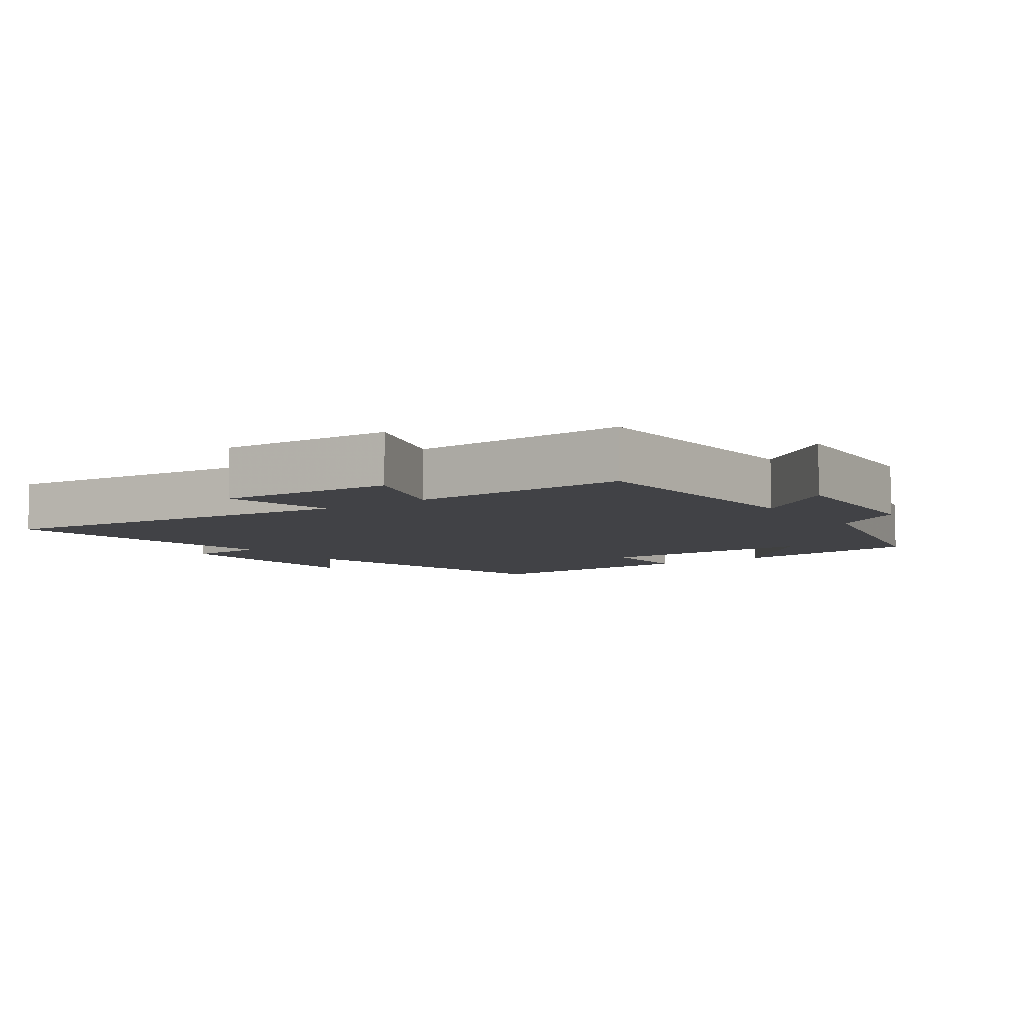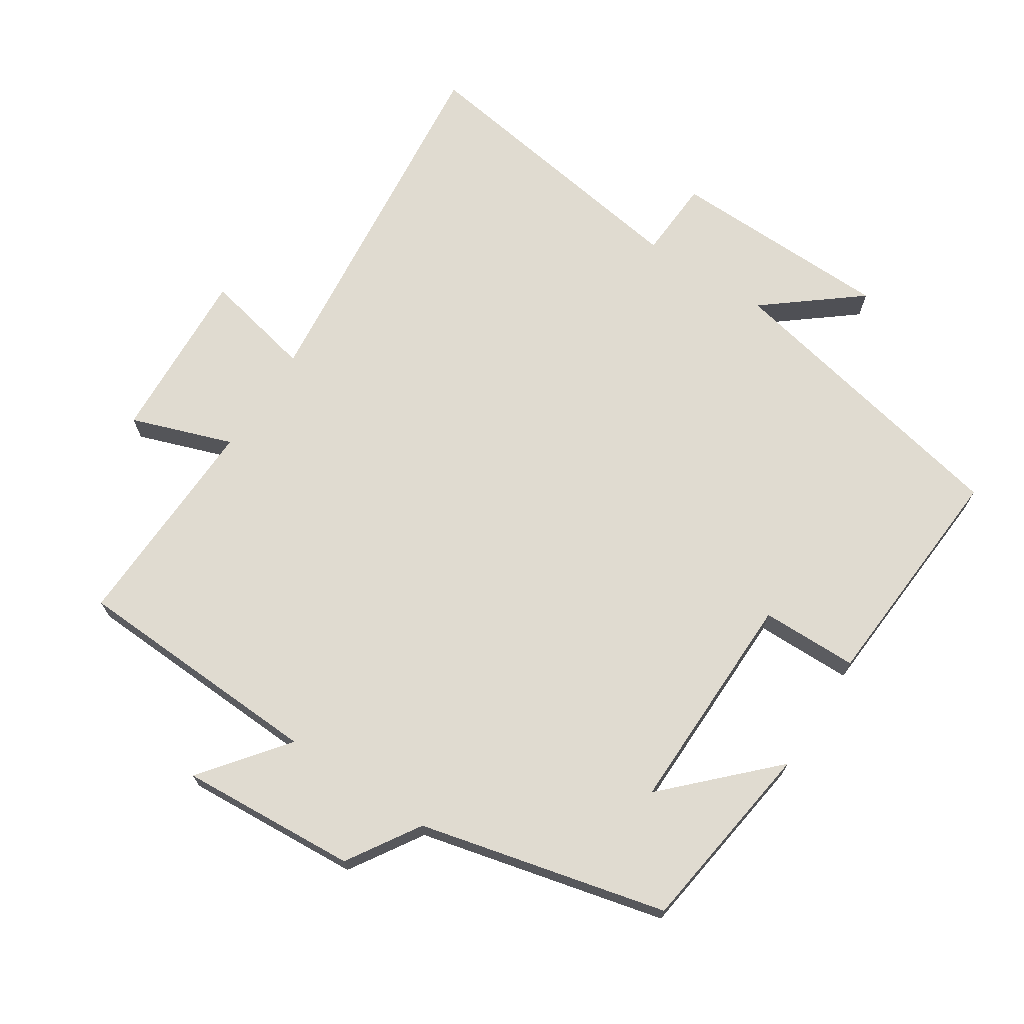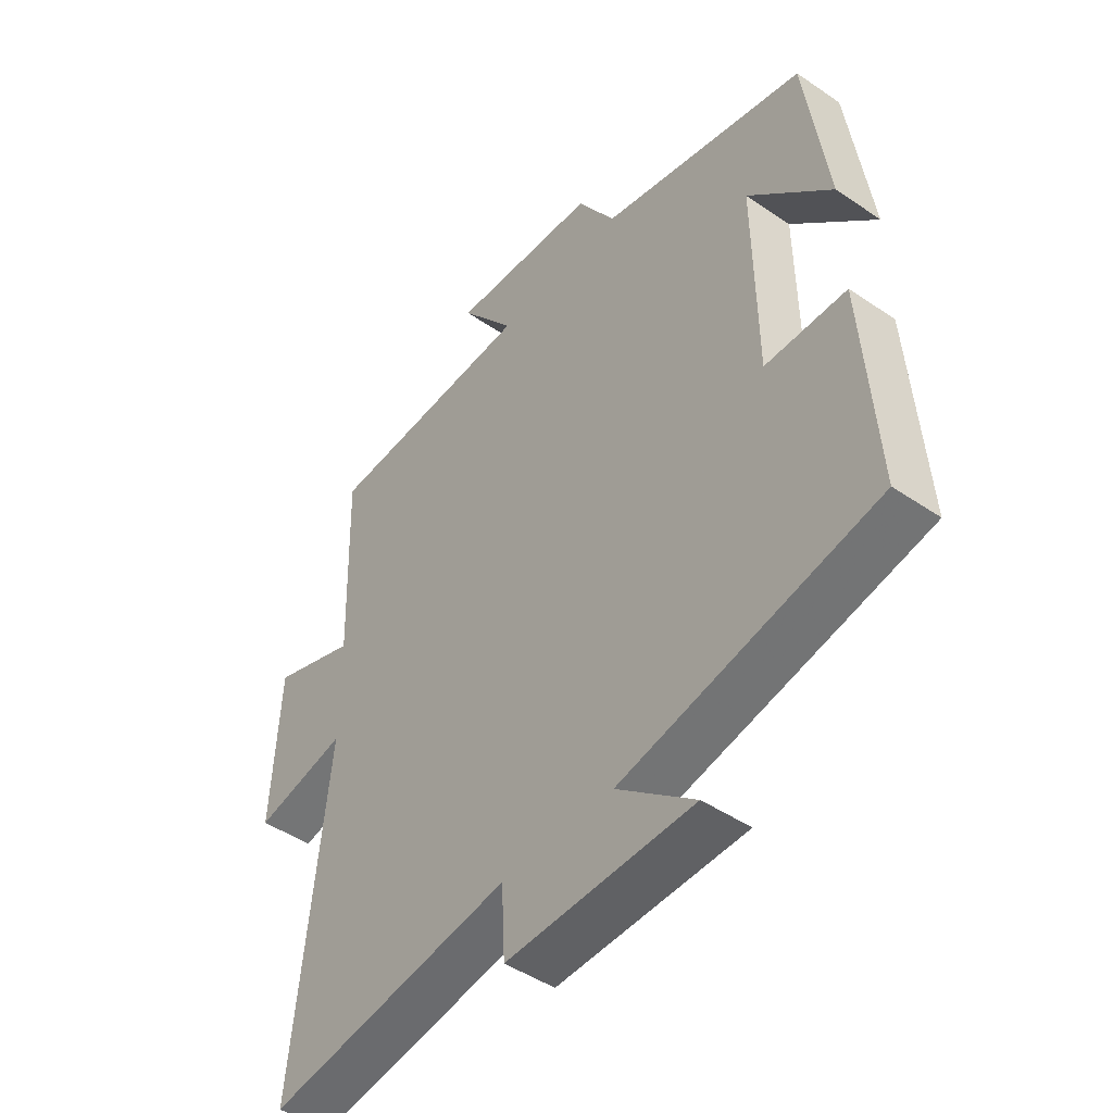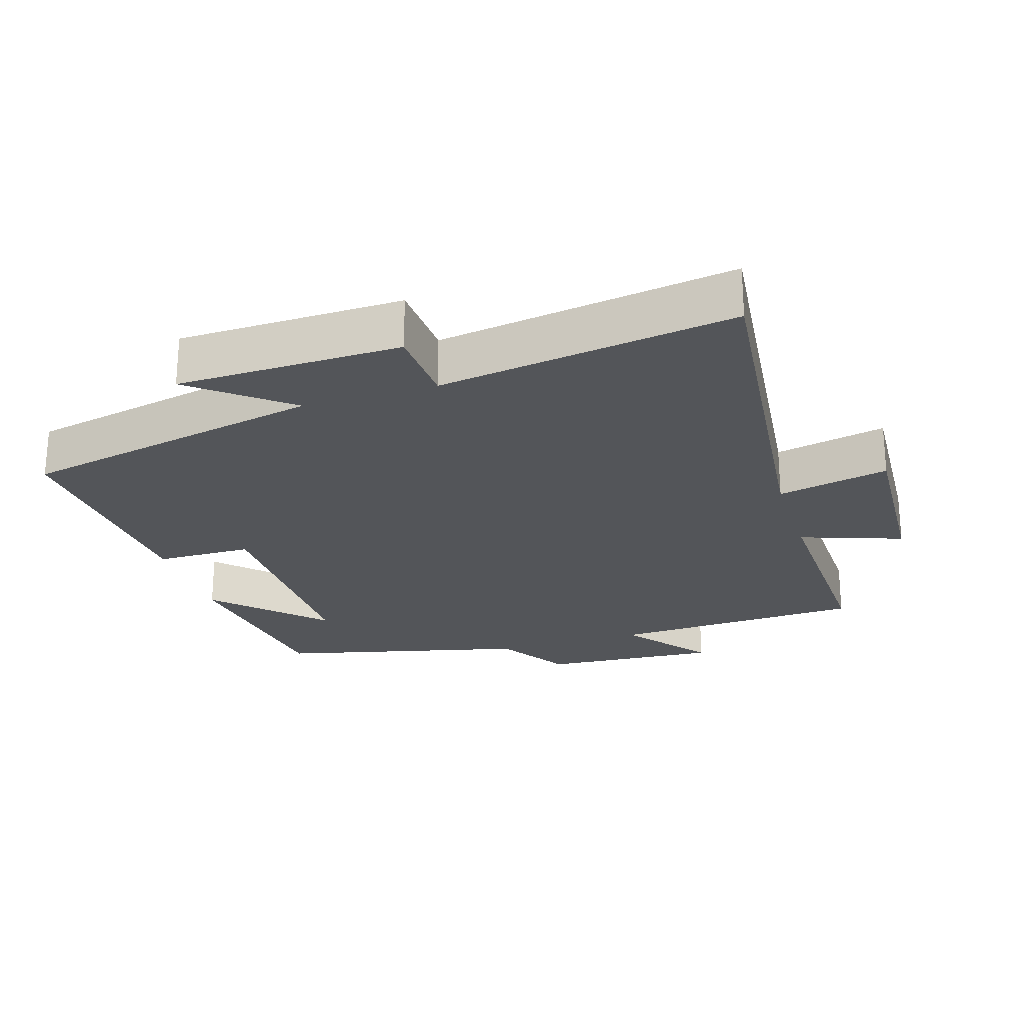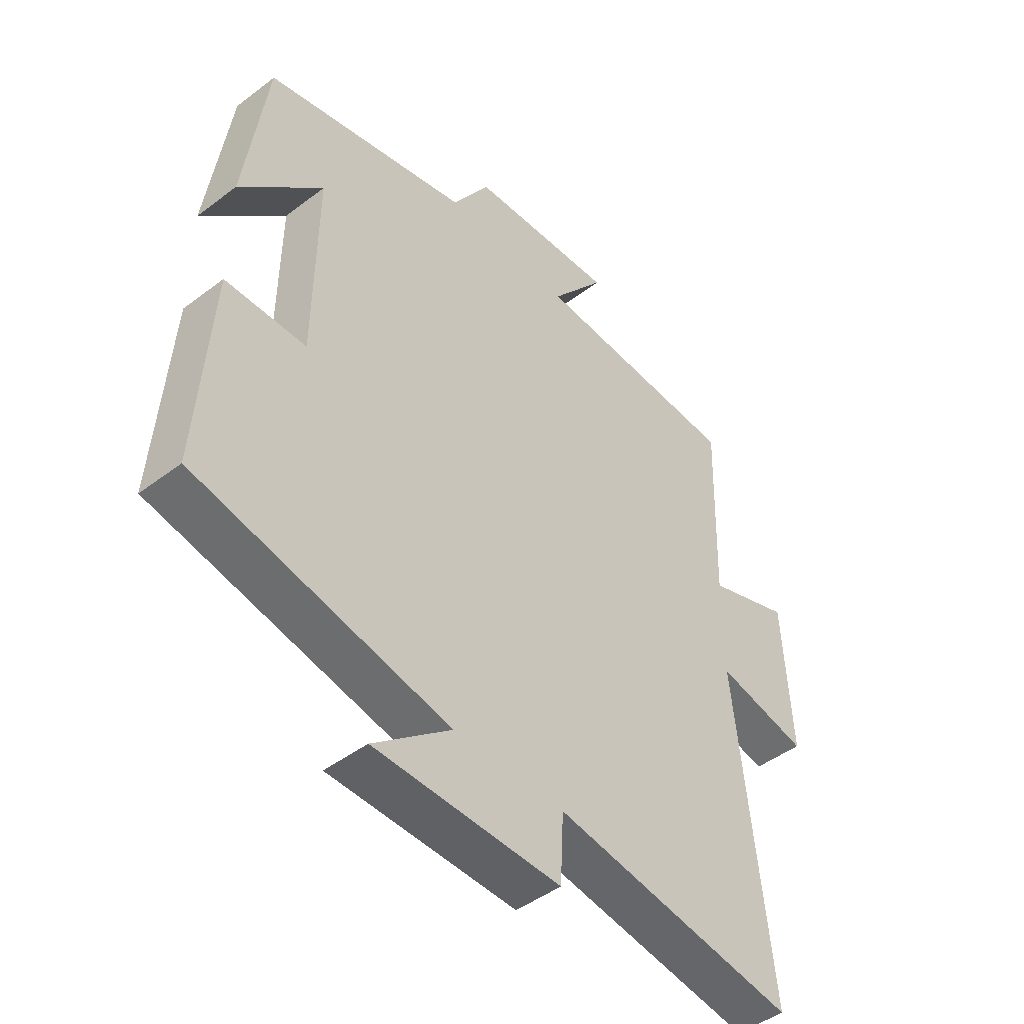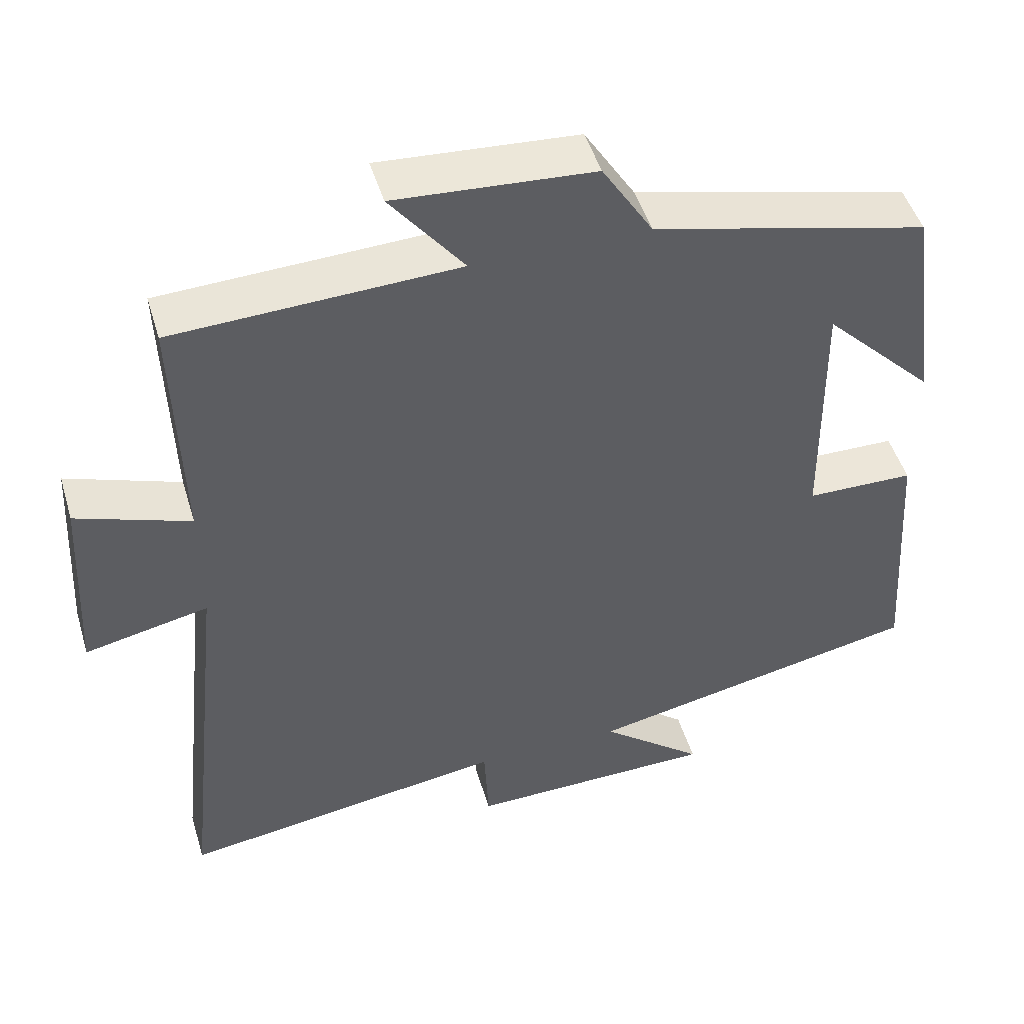
<metadata>
{"format":"obj","ext":"obj","renderer":"f3d","projection":"perspective","resolution":1024,"background":"white","views":[{"elev":-6.7,"azim":-54.6,"up":"+Y"},{"elev":70.0,"azim":33.2,"up":"+Y"},{"elev":-46.4,"azim":52.1,"up":"+Z"},{"elev":-24.1,"azim":-162.5,"up":"+Y"},{"elev":-46.1,"azim":131.0,"up":"+Z"},{"elev":48.1,"azim":-16.5,"up":"+Z"}]}
</metadata>
<code>
v 0.523 0.07 -0.408
v 0.074 0.07 -0.5
v 0.212 0.07 -0.611
v -0.118 0.07 -0.617
v -0.124 0.07 -0.5
v -0.559 0.07 -0.564
v -0.5 0.07 -0.012
v -0.664 0.07 -0.047
v -0.65 0.07 0.213
v -0.5 0.07 0.16
v -0.51 0.07 0.484
v -0.136 0.07 0.5
v -0.233 0.07 0.625
v 0.029 0.07 0.607
v 0.096 0.07 0.5
v 0.461 0.07 0.411
v 0.5 0.07 0.124
v 0.353 0.07 0.272
v 0.357 0.07 -0.06
v 0.5 0.07 -0.062
v 0.523 0 -0.408
v 0.074 0 -0.5
v 0.212 0 -0.611
v -0.118 0 -0.617
v -0.124 0 -0.5
v -0.559 0 -0.564
v -0.5 0 -0.012
v -0.664 0 -0.047
v -0.65 0 0.213
v -0.5 0 0.16
v -0.51 0 0.484
v -0.136 0 0.5
v -0.233 0 0.625
v 0.029 0 0.607
v 0.096 0 0.5
v 0.461 0 0.411
v 0.5 0 0.124
v 0.353 0 0.272
v 0.357 0 -0.06
v 0.5 0 -0.062
f 19 20 1 2
f 18 19 2
f 16 17 18
f 15 16 18
f 15 18 2
f 12 13 14 15
f 12 15 2
f 11 12 2
f 10 11 2
f 7 8 9 10
f 7 10 2
f 5 6 7
f 5 7 2
f 2 3 4 5
f 22 21 40 39
f 22 39 38
f 38 37 36
f 38 36 35
f 22 38 35
f 35 34 33 32
f 22 35 32
f 22 32 31
f 22 31 30
f 30 29 28 27
f 22 30 27
f 27 26 25
f 22 27 25
f 25 24 23 22
f 1 21 22 2
f 2 22 23 3
f 3 23 24 4
f 4 24 25 5
f 5 25 26 6
f 6 26 27 7
f 7 27 28 8
f 8 28 29 9
f 9 29 30 10
f 10 30 31 11
f 11 31 32 12
f 12 32 33 13
f 13 33 34 14
f 14 34 35 15
f 15 35 36 16
f 16 36 37 17
f 17 37 38 18
f 18 38 39 19
f 19 39 40 20
f 20 40 21 1

</code>
